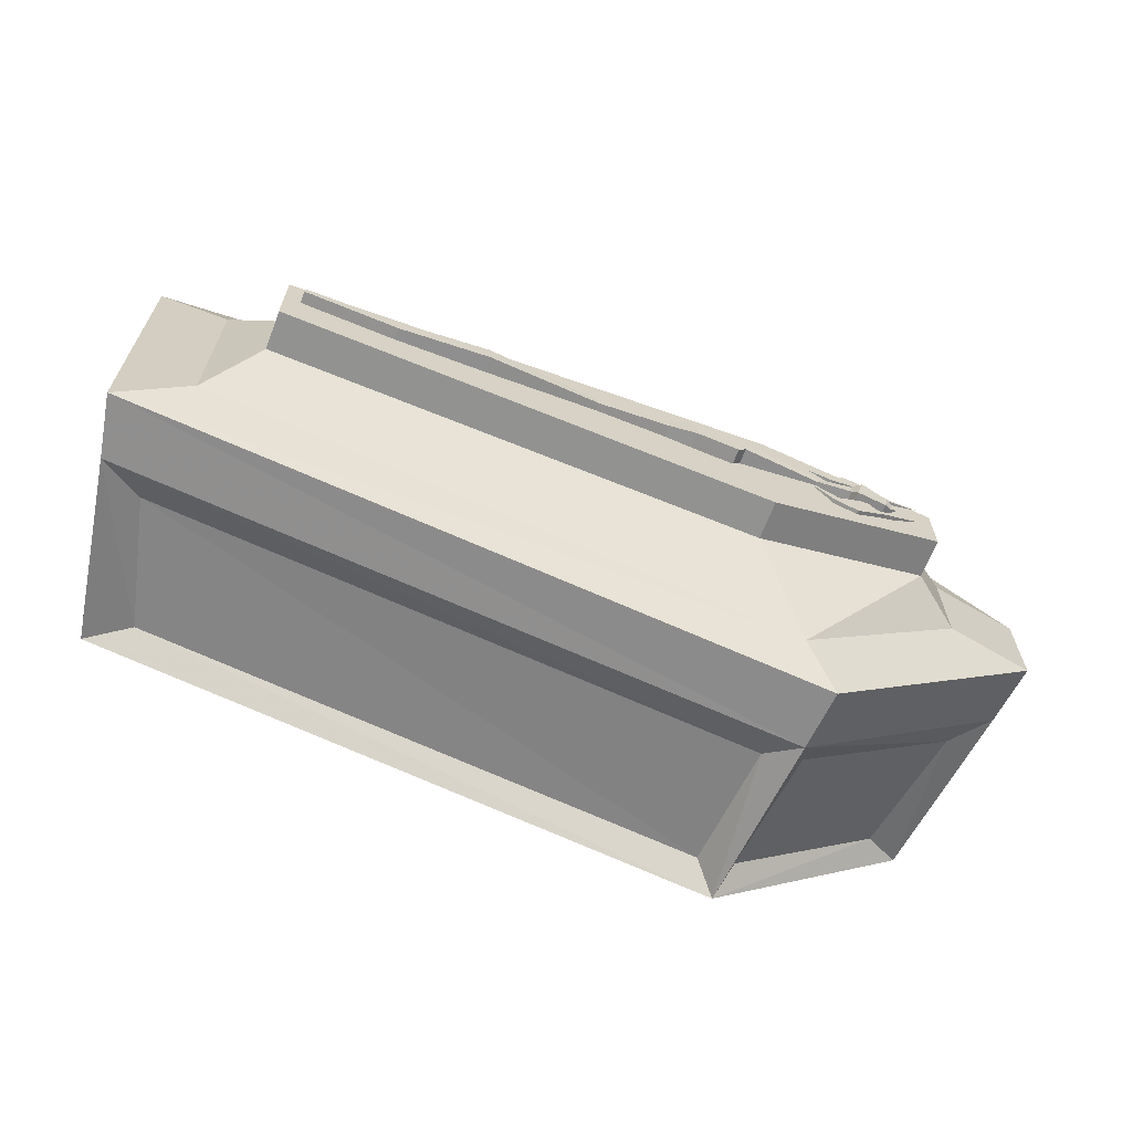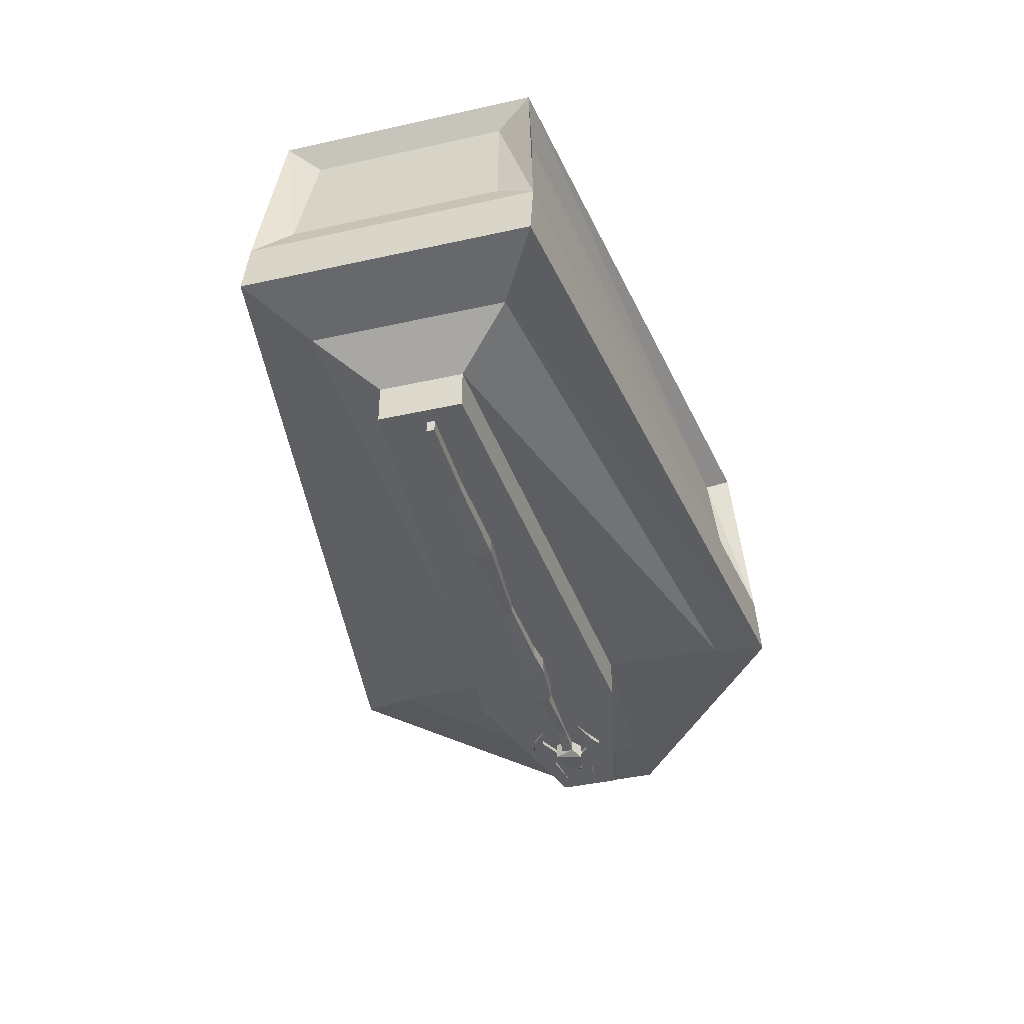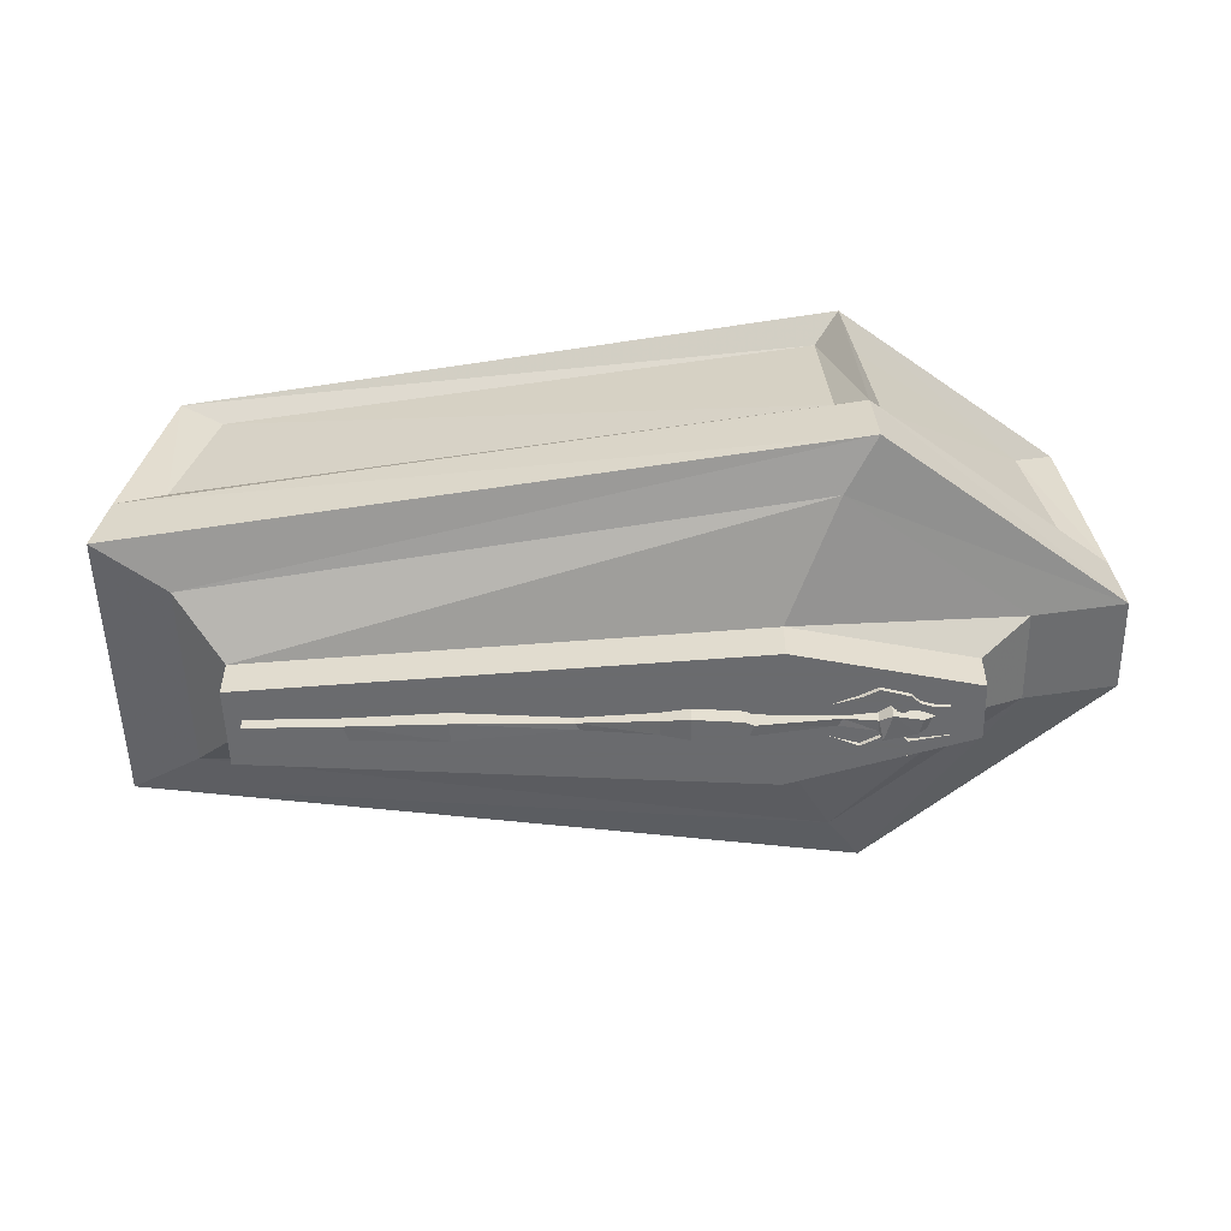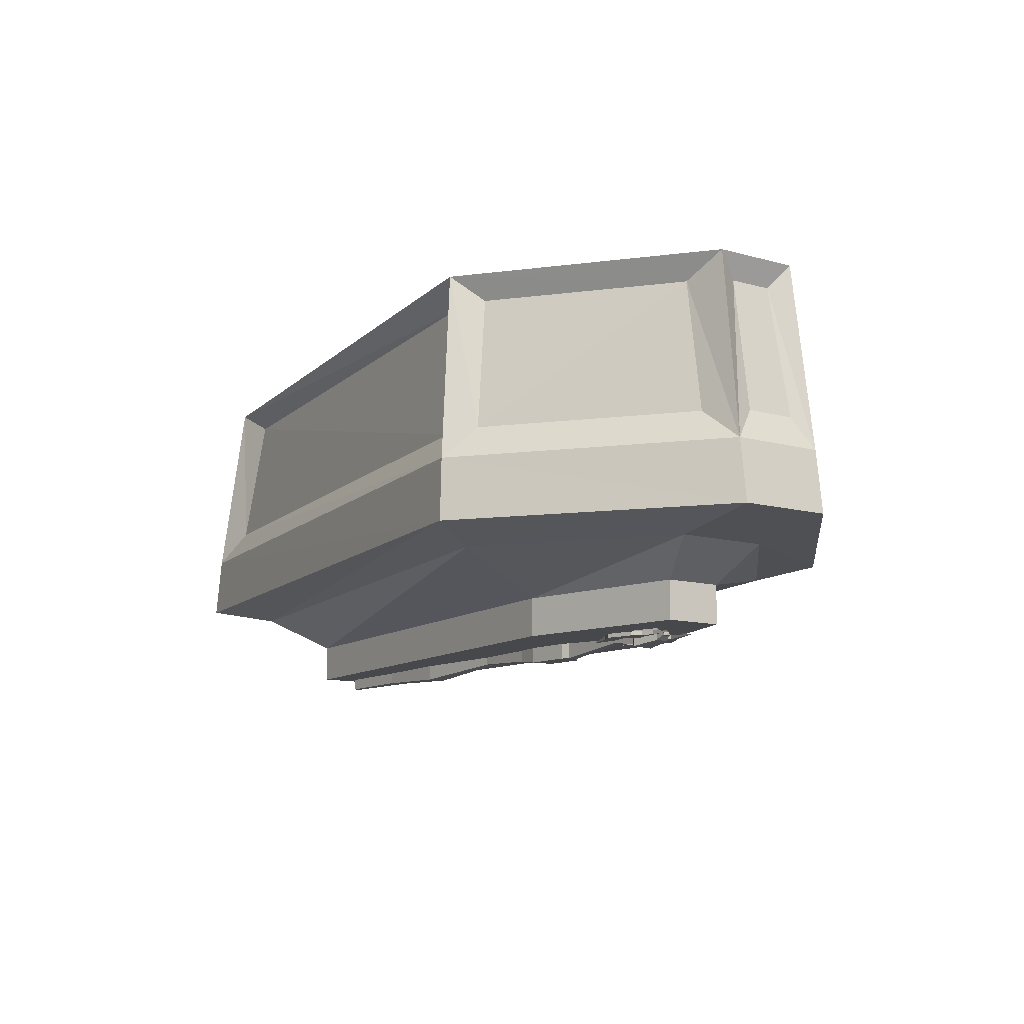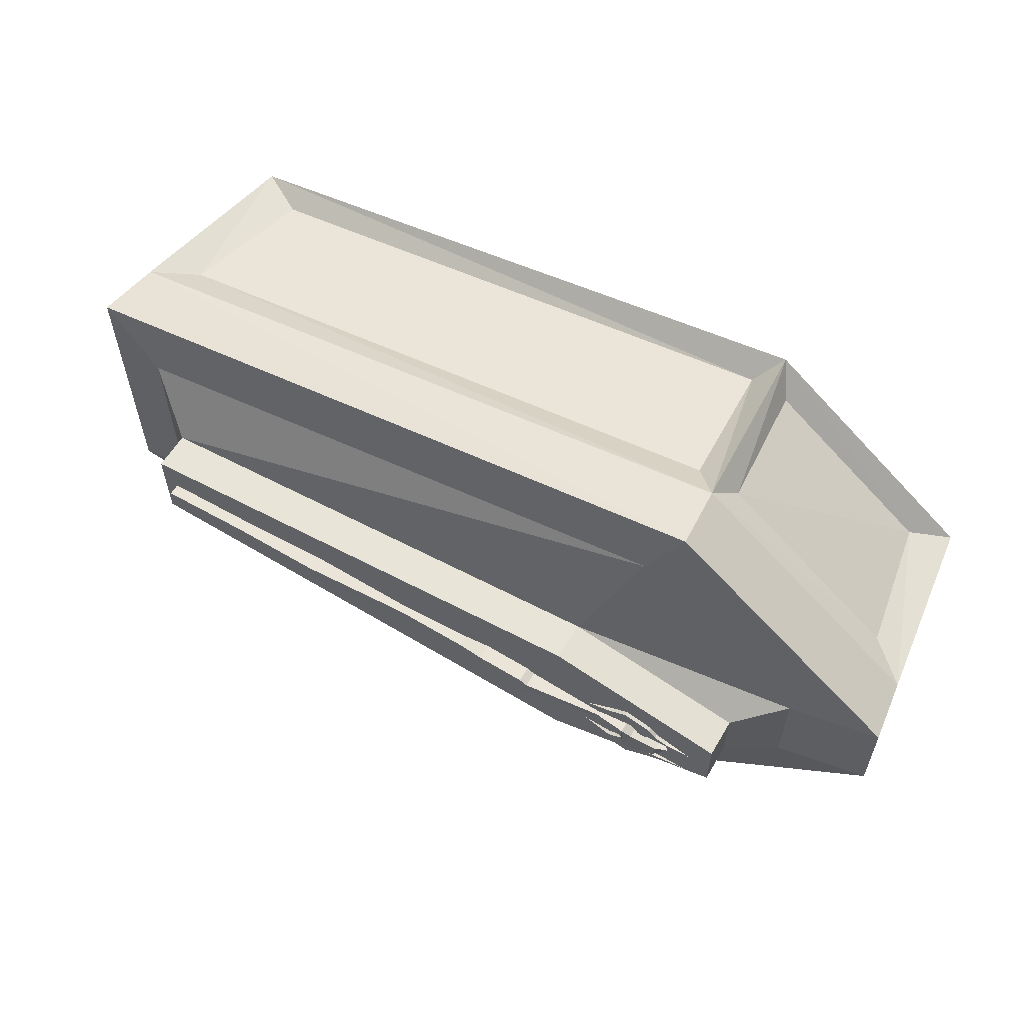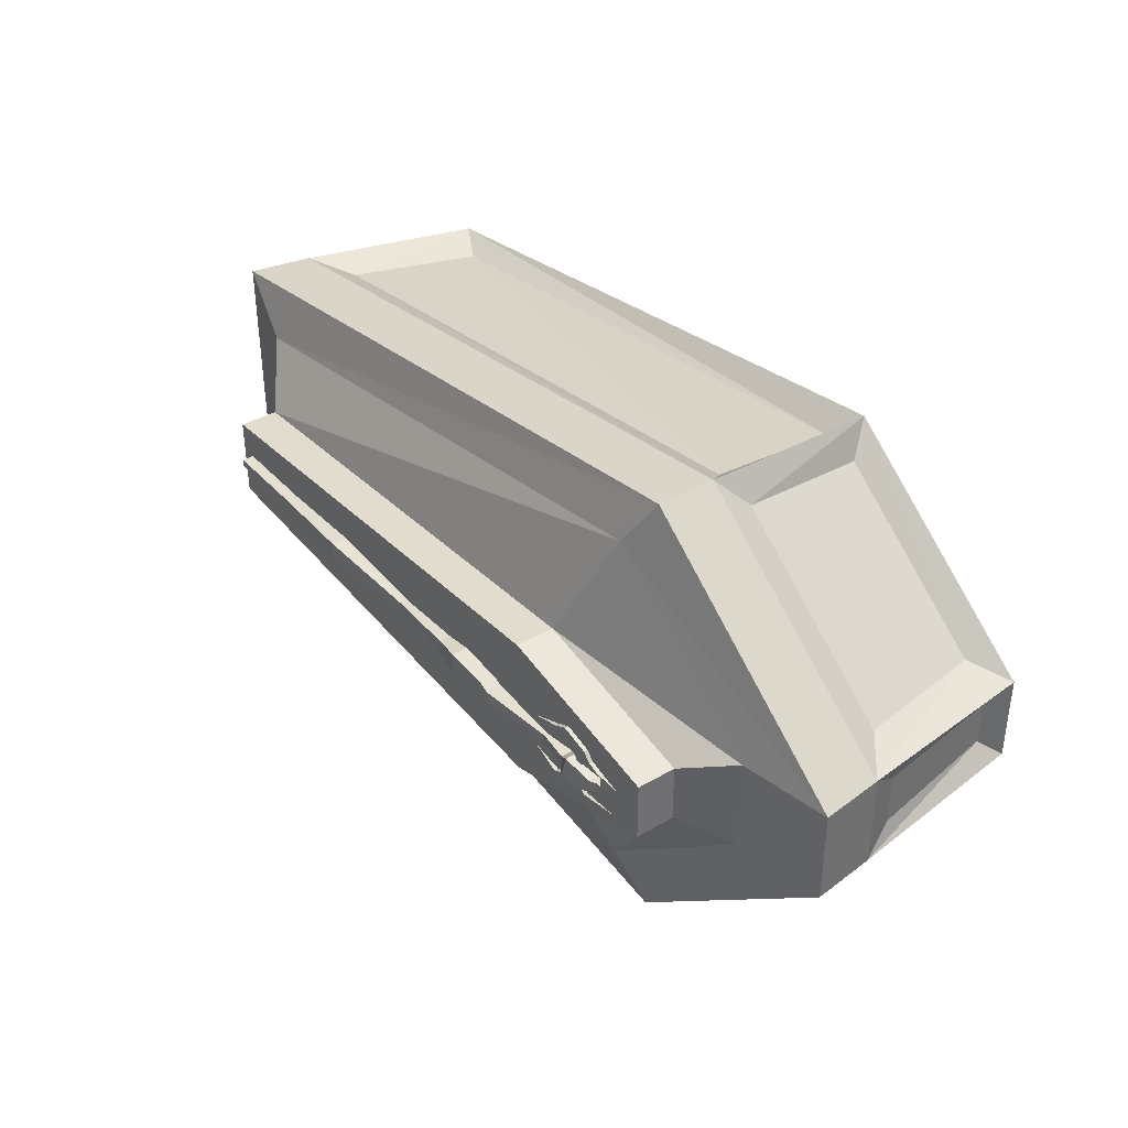
<metadata>
{"format":"obj","ext":"obj","renderer":"f3d","projection":"perspective","resolution":1024,"background":"white","views":[{"elev":-65.4,"azim":-20.9,"up":"+Z"},{"elev":-40.7,"azim":-74.8,"up":"+Y"},{"elev":-53.3,"azim":1.3,"up":"+Y"},{"elev":-11.1,"azim":55.7,"up":"+Y"},{"elev":58.7,"azim":30.3,"up":"+Z"},{"elev":37.8,"azim":53.4,"up":"+Z"}]}
</metadata>
<code>
v 0.5547 -0.6953 -0.03125
v 0.6016 -0.6953 -0.01562
v 0.5156 -0.6953 -0.03125
v 0.5312 -0.6953 -0.03906
v 0.5312 -0.6875 -0.03906
v 0.5547 -0.6875 -0.03125
v 0.5547 -0.6875 0.02344
v 0.5391 -0.6797 0.02344
v 0.5547 -0.6953 0.02344
v 0.5625 -0.6953 0.02344
v 0.5469 -0.6875 0
v 0.5625 -0.6953 0.007812
v 0.5469 -0.6953 0
v 0.5312 -0.7031 -0.007812
v 0.5312 -0.6797 -0.007812
v 0.4688 -0.7109 -0.01562
v 0.4688 -0.6797 -0.01562
v 0.4609 -0.7031 0
v 0.4609 -0.6797 0
v 0.3906 -0.6953 0.007812
v 0.3906 -0.6875 0.007812
v 0.2344 -0.7109 0
v 0.2344 -0.6797 0
v 0.2188 -0.7109 -0.01562
v 0.2188 -0.6797 -0.01562
v 0.1328 -0.7109 -0.007812
v 0.1328 -0.6797 -0.007812
v 0.07812 -0.7031 0
v 0.07812 -0.6797 0
v -0.0625 -0.6953 0.007812
v -0.0625 -0.6797 0.007812
v -0.2891 -0.7109 0
v -0.2891 -0.6797 0
v -0.4688 -0.7031 0
v -0.4688 -0.6797 0
v -0.6562 -0.7031 0.01562
v -0.6562 -0.6797 0.01562
v -0.6562 -0.7031 0.03125
v -0.6562 -0.6797 0.03125
v -0.4766 -0.7031 0.03125
v -0.4766 -0.6797 0.03125
v -0.2891 -0.7109 0.03906
v -0.2891 -0.6797 0.03906
v -0.07031 -0.6953 0.02344
v -0.07031 -0.6797 0.02344
v 0.07812 -0.7031 0.03125
v 0.07812 -0.6797 0.03125
v 0.1328 -0.7109 0.03906
v 0.1328 -0.6797 0.03906
v 0.2266 -0.7109 0.03125
v 0.2266 -0.6797 0.03125
v 0.2422 -0.7109 0.02344
v 0.2422 -0.6797 0.02344
v 0.3984 -0.6953 0.02344
v 0.3984 -0.6875 0.02344
v 0.4609 -0.7031 0.02344
v 0.4609 -0.6797 0.02344
v 0.4844 -0.7109 0.03906
v 0.4844 -0.6797 0.03906
v 0.5391 -0.7031 0.02344
v 0.4766 -0.6953 -0.01562
v 0.4844 -0.6953 0
v 0.4844 -0.6875 0
v 0.4766 -0.6875 -0.01562
v 0.4609 -0.6953 -0.02344
v 0.5156 -0.6953 -0.04688
v 0.5156 -0.6875 -0.04688
v 0.4297 -0.6953 -0.03906
v 0.4688 -0.6953 -0.07031
v 0.4609 -0.6875 -0.02344
v 0.4297 -0.6875 -0.03906
v 0.375 -0.6953 -0.01562
v 0.4219 -0.6953 -0.05469
v 0.4219 -0.6875 -0.05469
v 0.4688 -0.6875 -0.07031
v 0.4844 -0.6953 -0.007812
v 0.5156 -0.6875 -0.03125
v 0.4844 -0.6875 -0.007812
v 0.5156 -0.6953 0.03906
v 0.6094 -0.6953 0.04688
v 0.5547 -0.6953 0.04688
v 0.5312 -0.6953 0.05469
v 0.4922 -0.6953 0.03906
v 0.5 -0.6953 0.03125
v 0.5 -0.6875 0.03125
v 0.5156 -0.6875 0.03906
v 0.5156 -0.6953 0.07031
v 0.4766 -0.6953 0.05469
v 0.4766 -0.6875 0.05469
v 0.4922 -0.6875 0.03906
v 0.4922 -0.6953 0.03125
v 0.4609 -0.6953 0.08594
v 0.4297 -0.6953 0.04688
v 0.4297 -0.6875 0.04688
v 0.4297 -0.6953 0.07031
v 0.375 -0.6953 0.05469
v 0.5547 -0.6875 0.04688
v 0.5312 -0.6875 0.05469
v 0.5156 -0.6875 0.07031
v 0.4609 -0.6875 0.08594
v 0.4297 -0.6875 0.07031
v 0.4922 -0.6875 0.03125
v 0.8359 -0.04688 -0.02344
v 0.8359 -0.04688 0.0625
v 0.8828 -0.3125 0.07031
v 0.8828 -0.3125 -0.03125
v 0.9062 -0.375 -0.07031
v 0.8594 0 -0.0625
v 0.8594 0 0.1094
v 0.9062 -0.375 0.1172
v 0.9219 -0.5 -0.07031
v 0.4609 -0.5 -0.4766
v 0.4531 -0.375 -0.4688
v 0.8281 -0.3125 -0.1016
v 0.7812 -0.04688 -0.09375
v 0.4297 0 -0.4375
v 0.4609 -0.04688 -0.3672
v 0.3984 -0.3125 -0.4219
v 0.3828 -0.04688 -0.3906
v -0.75 -0.04688 -0.2266
v -0.8359 0 -0.25
v -0.8984 -0.375 -0.2734
v -0.8672 -0.3125 -0.2031
v -0.8047 -0.04688 -0.1875
v -0.8359 0 0.2656
v -0.8047 -0.04688 0.1953
v -0.8984 -0.375 0.2891
v -0.8125 -0.3125 0.2656
v -0.75 -0.04688 0.25
v 0.3828 -0.04688 0.3984
v 0.4297 0 0.4453
v 0.4531 -0.375 0.4766
v 0.4844 -0.3125 0.4141
v 0.4609 -0.04688 0.3828
v 0.7812 -0.04688 0.1328
v 0.8281 -0.3125 0.1406
v 0.9219 -0.5 0.1172
v 0.7422 -0.5312 0.1172
v 0.7422 -0.5312 -0.07031
v 0.3984 -0.5312 -0.3672
v -0.9219 -0.5 -0.2734
v -0.8125 -0.3125 -0.2422
v 0.3984 -0.3125 0.4297
v -0.8672 -0.3125 0.2109
v -0.9219 -0.5 0.2891
v 0.4609 -0.5 0.4844
v 0.4844 -0.3125 -0.3906
v 0.3984 -0.5312 0.3828
v 0.2969 -0.6016 0.1562
v 0.6484 -0.6016 0.07812
v 0.6484 -0.6016 -0.03906
v 0.2969 -0.6016 -0.1406
v -0.7812 -0.5312 -0.1797
v -0.7812 -0.5312 0.2031
v -0.6875 -0.6016 0.09375
v -0.6875 -0.6797 0.09375
v 0.2969 -0.6797 0.1562
v 0.6484 -0.6797 0.07812
v 0.6484 -0.6797 -0.03906
v 0.2969 -0.6797 -0.1406
v -0.6875 -0.6016 -0.07031
v -0.6875 -0.6797 -0.07031
f 1 2 3
f 1 3 4
f 1 4 5
f 1 5 6
f 1 6 2
f 7 8 9
f 7 9 10
f 7 10 11
f 11 10 12
f 11 12 13
f 11 13 14
f 11 14 15
f 15 14 16
f 15 16 17
f 17 16 18
f 17 18 19
f 19 18 20
f 19 20 21
f 21 20 22
f 21 22 23
f 23 22 24
f 23 24 25
f 25 24 26
f 25 26 27
f 27 26 28
f 27 28 29
f 29 28 30
f 29 30 31
f 31 30 32
f 31 32 33
f 33 32 34
f 33 34 35
f 35 34 36
f 35 36 37
f 37 36 38
f 37 38 39
f 39 38 40
f 39 40 41
f 41 40 42
f 41 42 43
f 43 42 44
f 43 44 45
f 45 44 46
f 45 46 47
f 47 46 48
f 47 48 49
f 49 48 50
f 49 50 51
f 51 50 52
f 51 52 53
f 53 52 54
f 53 54 55
f 55 54 56
f 55 56 57
f 57 56 58
f 57 58 59
f 59 58 60
f 59 60 8
f 8 60 9
f 9 60 13
f 9 13 12
f 9 12 10
f 13 60 14
f 14 60 58
f 14 58 16
f 16 58 56
f 16 56 18
f 18 56 54
f 18 54 20
f 20 54 52
f 20 52 22
f 22 52 50
f 22 50 24
f 24 50 48
f 24 48 26
f 26 48 46
f 26 46 28
f 28 46 44
f 28 44 30
f 30 44 42
f 30 42 32
f 32 42 40
f 32 40 34
f 34 40 38
f 34 38 36
f 61 4 3
f 61 3 62
f 61 62 63
f 61 63 64
f 61 64 65
f 61 65 4
f 4 65 66
f 4 66 67
f 4 67 5
f 68 69 66
f 68 66 65
f 68 65 70
f 68 70 71
f 68 71 72
f 68 72 69
f 69 72 73
f 69 73 74
f 69 74 75
f 69 75 66
f 66 75 67
f 62 3 76
f 76 3 77
f 76 77 78
f 3 2 77
f 73 72 74
f 64 70 65
f 79 80 81
f 79 81 82
f 79 82 83
f 79 83 84
f 79 84 85
f 79 85 86
f 79 86 80
f 83 82 87
f 83 87 88
f 83 88 89
f 83 89 90
f 83 90 91
f 83 91 84
f 88 87 92
f 88 92 93
f 88 93 94
f 88 94 89
f 93 92 95
f 93 95 96
f 93 96 94
f 80 97 81
f 81 97 82
f 82 97 98
f 82 98 87
f 87 98 99
f 87 99 92
f 92 99 100
f 92 100 95
f 95 100 101
f 95 101 96
f 90 102 91
f 103 104 105
f 103 105 106
f 111 137 138
f 111 138 139
f 111 139 112
f 112 139 140
f 112 140 141
f 118 142 119
f 119 142 120
f 133 136 135
f 133 135 134
f 143 130 129
f 143 129 128
f 126 124 123
f 126 123 144
f 117 115 114
f 117 114 147
f 137 146 148
f 137 148 138
f 138 148 149
f 138 149 150
f 138 150 139
f 139 150 151
f 139 151 140
f 140 151 152
f 140 152 153
f 140 153 141
f 141 153 145
f 145 153 154
f 145 154 146
f 146 154 148
f 148 154 155
f 148 155 149
f 152 161 153
f 153 161 154
f 154 161 155
f 156 162 160
f 156 160 159
f 156 159 158
f 156 158 157
f 103 106 107
f 103 107 108
f 105 110 106
f 106 110 107
f 107 113 114
f 116 117 113
f 121 120 122
f 125 126 127
f 131 130 132
f 109 135 110
f 110 135 136
f 110 136 132
f 113 122 118
f 118 122 142
f 120 142 122
f 143 128 132
f 143 132 130
f 126 144 127
f 127 144 123
f 127 123 122
f 127 132 128
f 117 147 113
f 113 147 114
f 136 133 132
f 103 108 104
f 104 108 109
f 104 109 110
f 104 110 105
f 107 114 108
f 108 114 115
f 108 115 116
f 116 115 117
f 116 113 118
f 116 118 119
f 116 119 120
f 116 120 121
f 121 122 123
f 121 123 124
f 121 124 125
f 125 124 126
f 125 127 128
f 125 128 129
f 125 129 130
f 125 130 131
f 131 132 133
f 131 133 134
f 131 134 135
f 131 135 109
f 107 110 111
f 107 111 112
f 107 112 113
f 110 132 137
f 110 137 111
f 112 141 113
f 113 141 122
f 127 122 145
f 127 145 146
f 127 146 132
f 137 132 146
f 141 145 122
f 149 155 156
f 149 156 157
f 149 157 150
f 150 157 158
f 150 158 151
f 151 158 159
f 151 159 152
f 152 159 160
f 152 160 161
f 155 161 162
f 155 162 156
f 160 162 161

</code>
